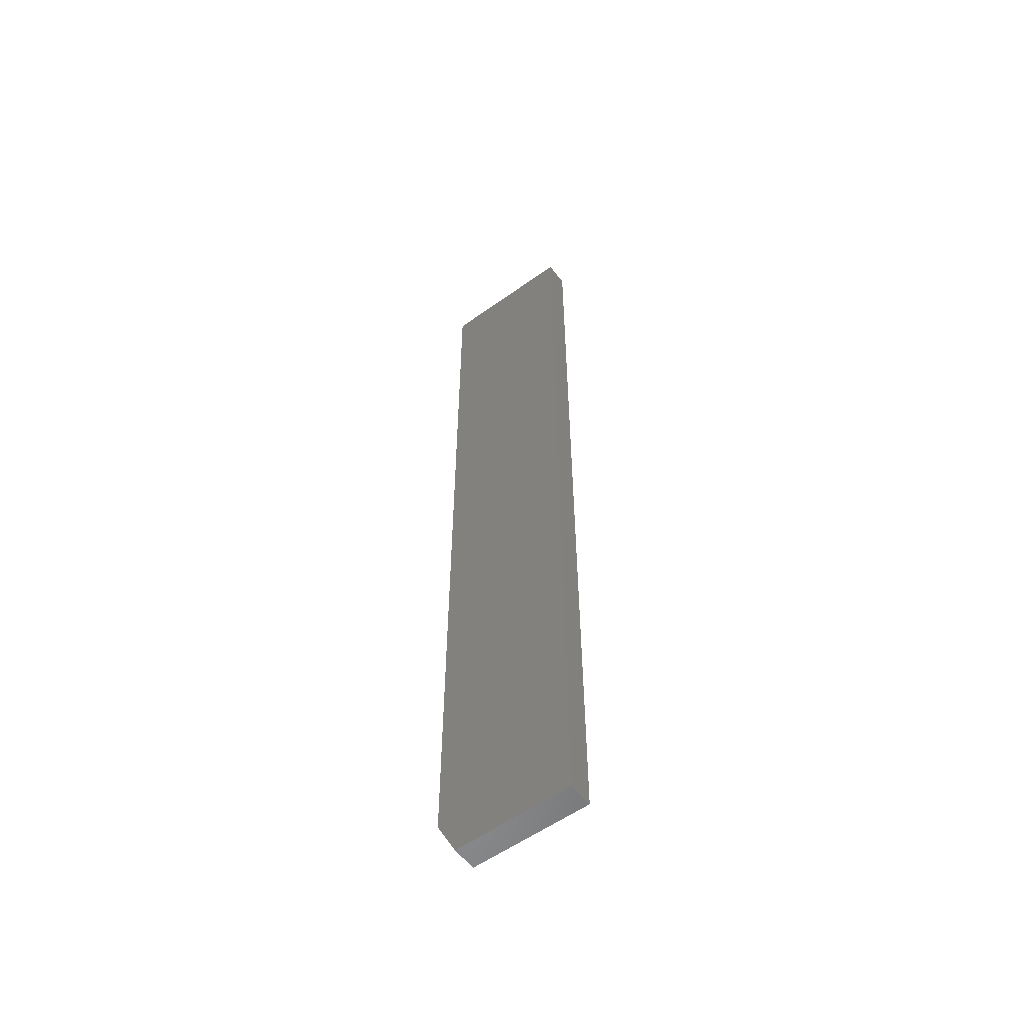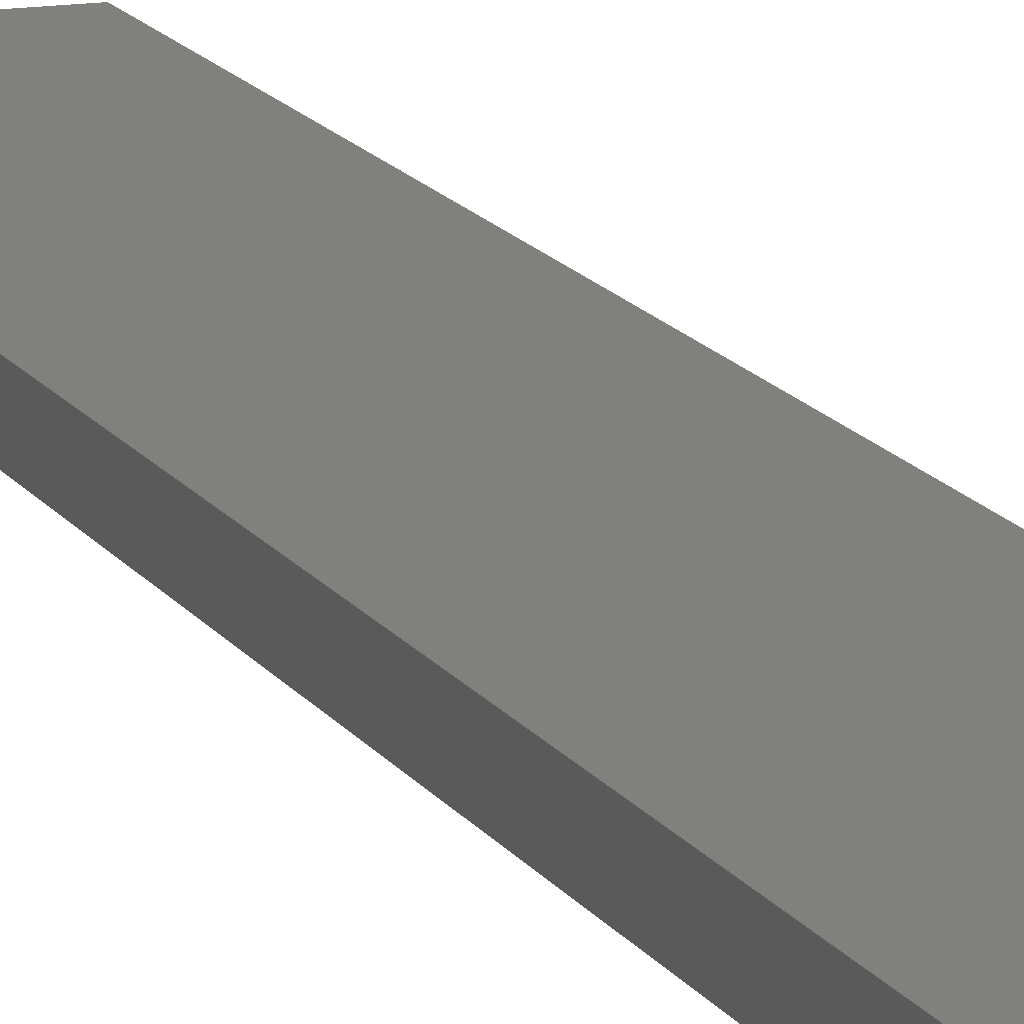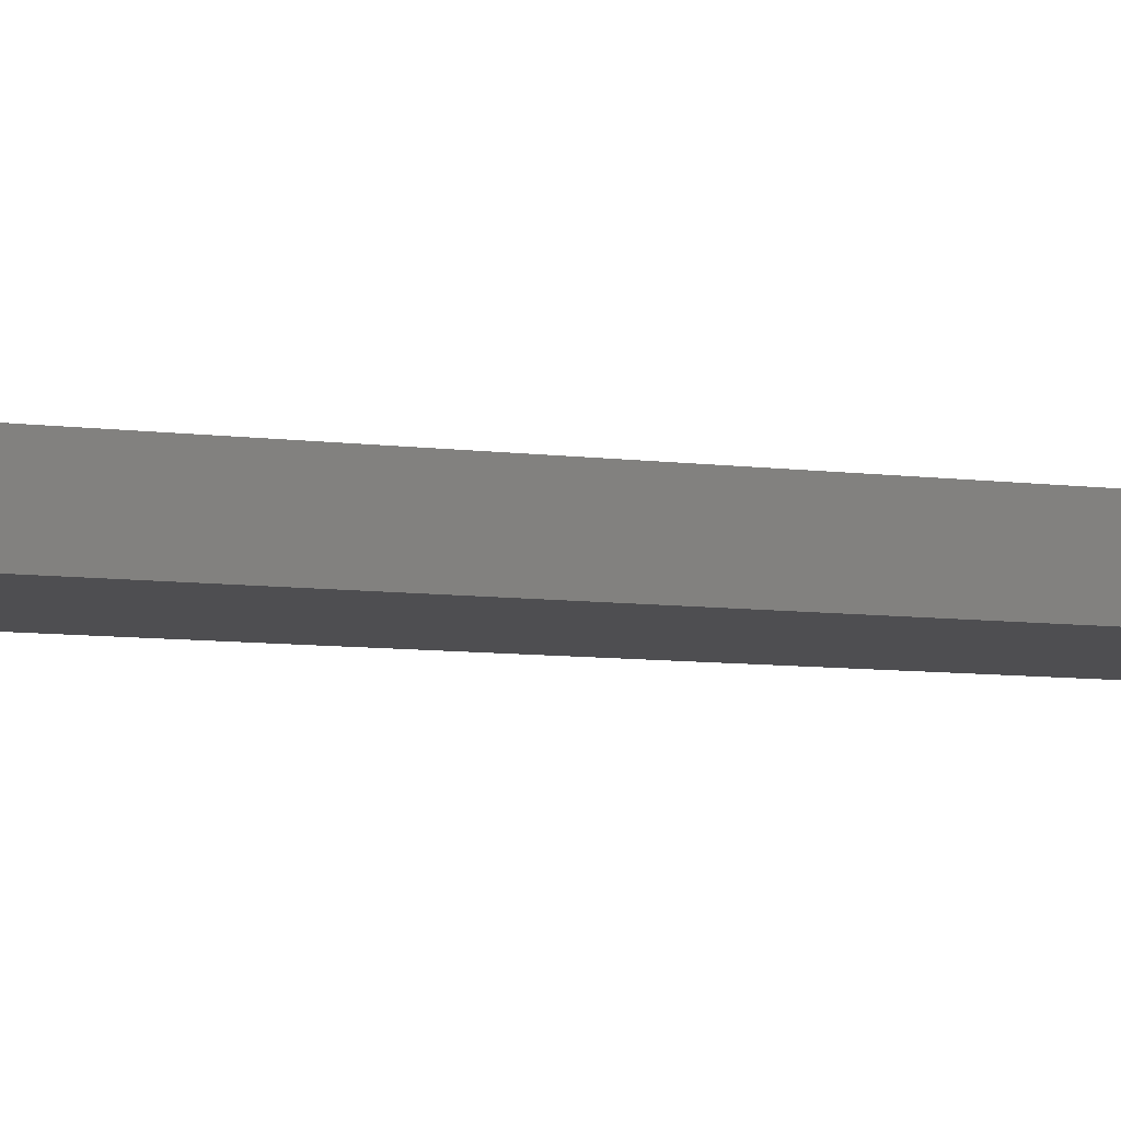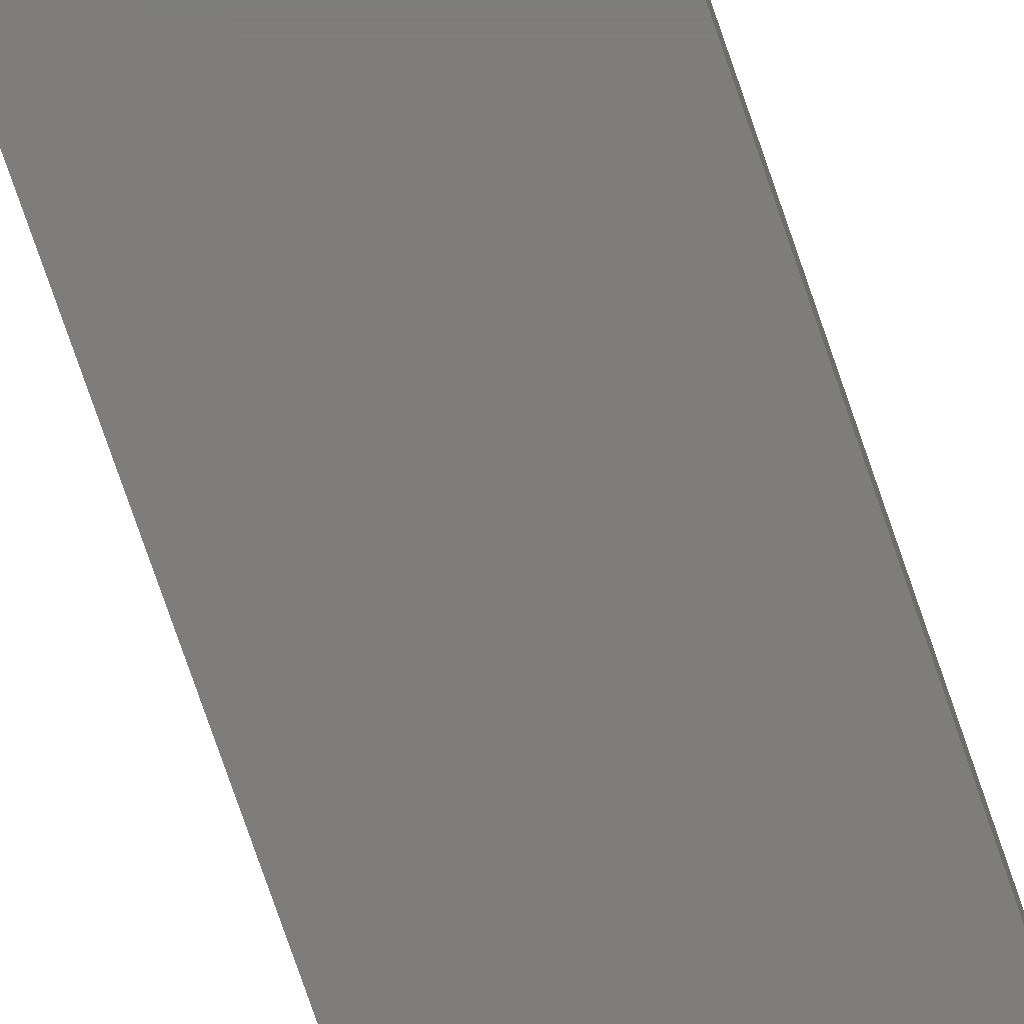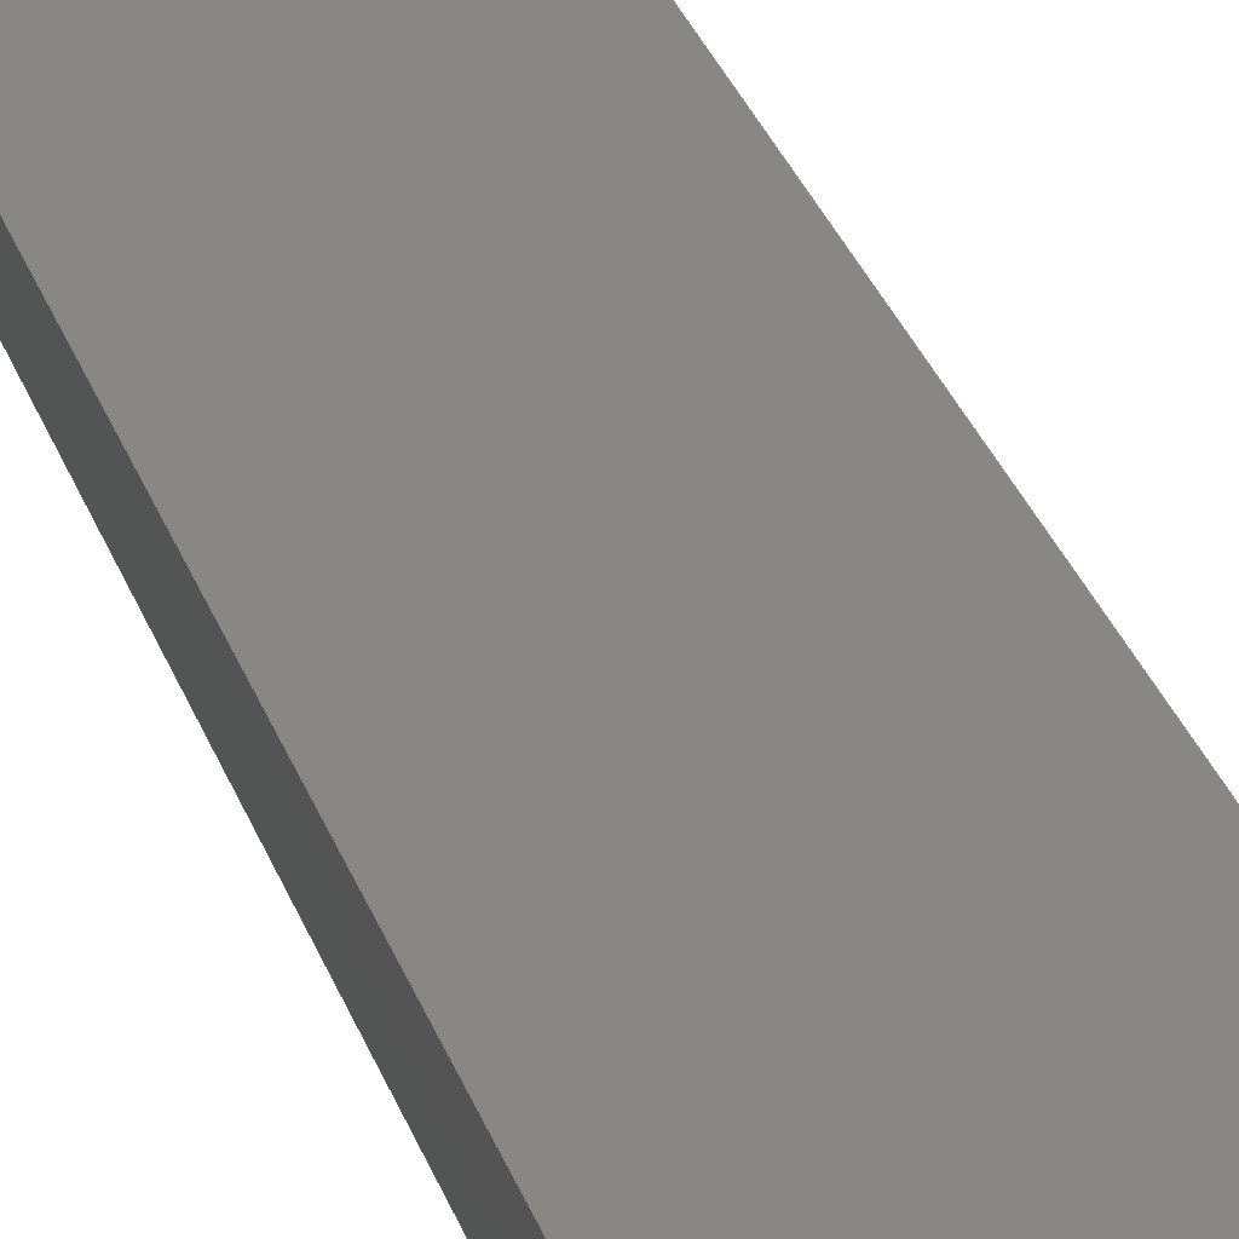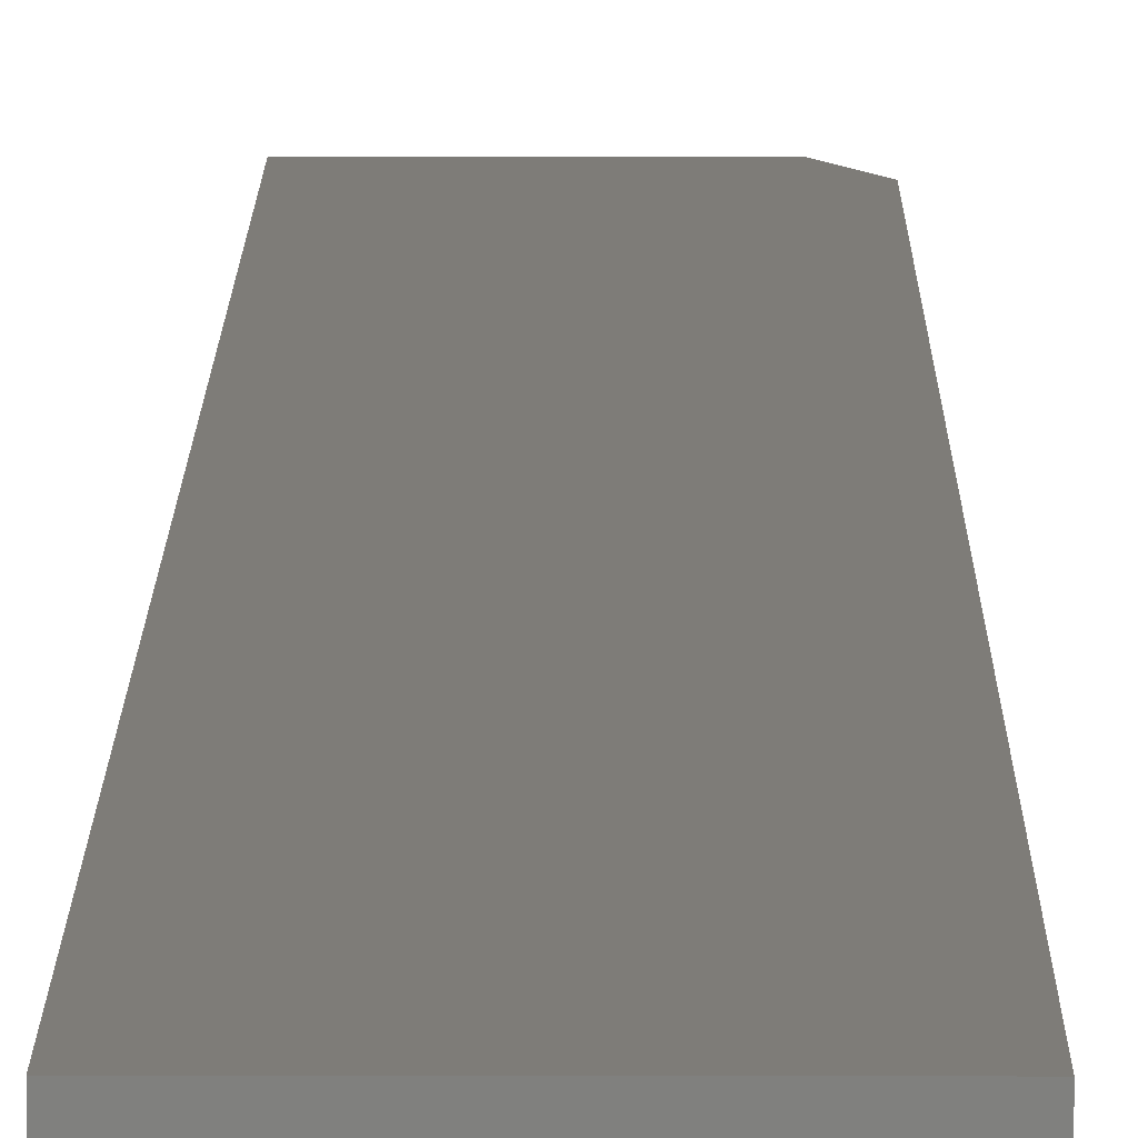
<metadata>
{"format":"stl","ext":"stl","renderer":"f3d","projection":"perspective","resolution":1024,"background":"white","views":[{"elev":-56.4,"azim":-143.2,"up":"+Z"},{"elev":13.9,"azim":159.8,"up":"+Y"},{"elev":-3.6,"azim":-128.9,"up":"+Y"},{"elev":-77.1,"azim":-161.0,"up":"+Y"},{"elev":24.7,"azim":165.7,"up":"+Y"},{"elev":9.6,"azim":0.3,"up":"+Y"}]}
</metadata>
<code>
# stl→obj: 10 verts, 16 faces
v 0 -0.01562 0
v 0 0.003947 0
v 0.09375 -0.01562 0
v 0.09375 0.003947 0
v 0 0.003947 0.75
v 0.1094 0.003947 0.75
v 0.1094 0.003947 0.03125
v 0.1094 -0.01562 0.03125
v 0.1094 -0.01562 0.75
v 0 -0.01562 0.75
f 1 2 3
f 3 2 4
f 5 6 2
f 2 6 7
f 2 7 4
f 8 7 9
f 9 7 6
f 9 10 8
f 8 10 1
f 8 1 3
f 3 4 8
f 8 4 7
f 10 9 5
f 5 9 6
f 2 1 5
f 5 1 10

</code>
